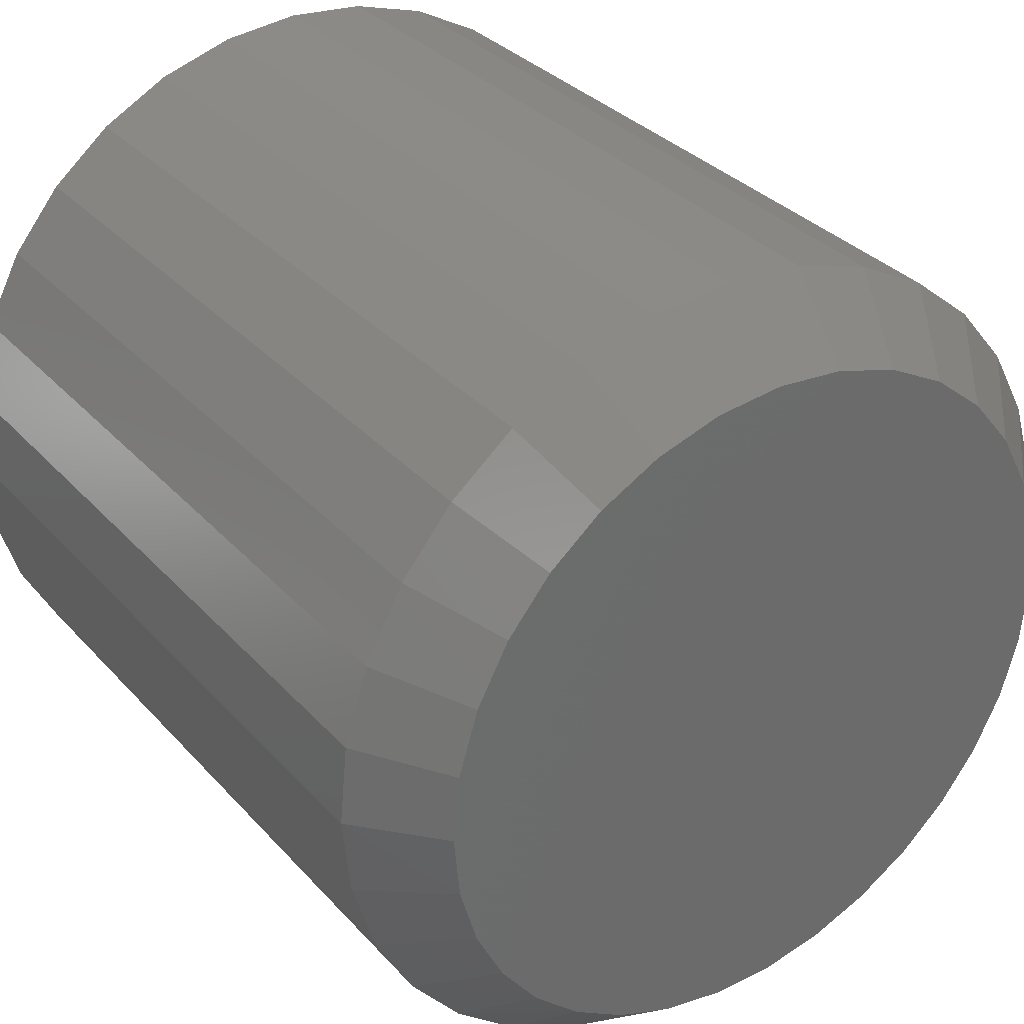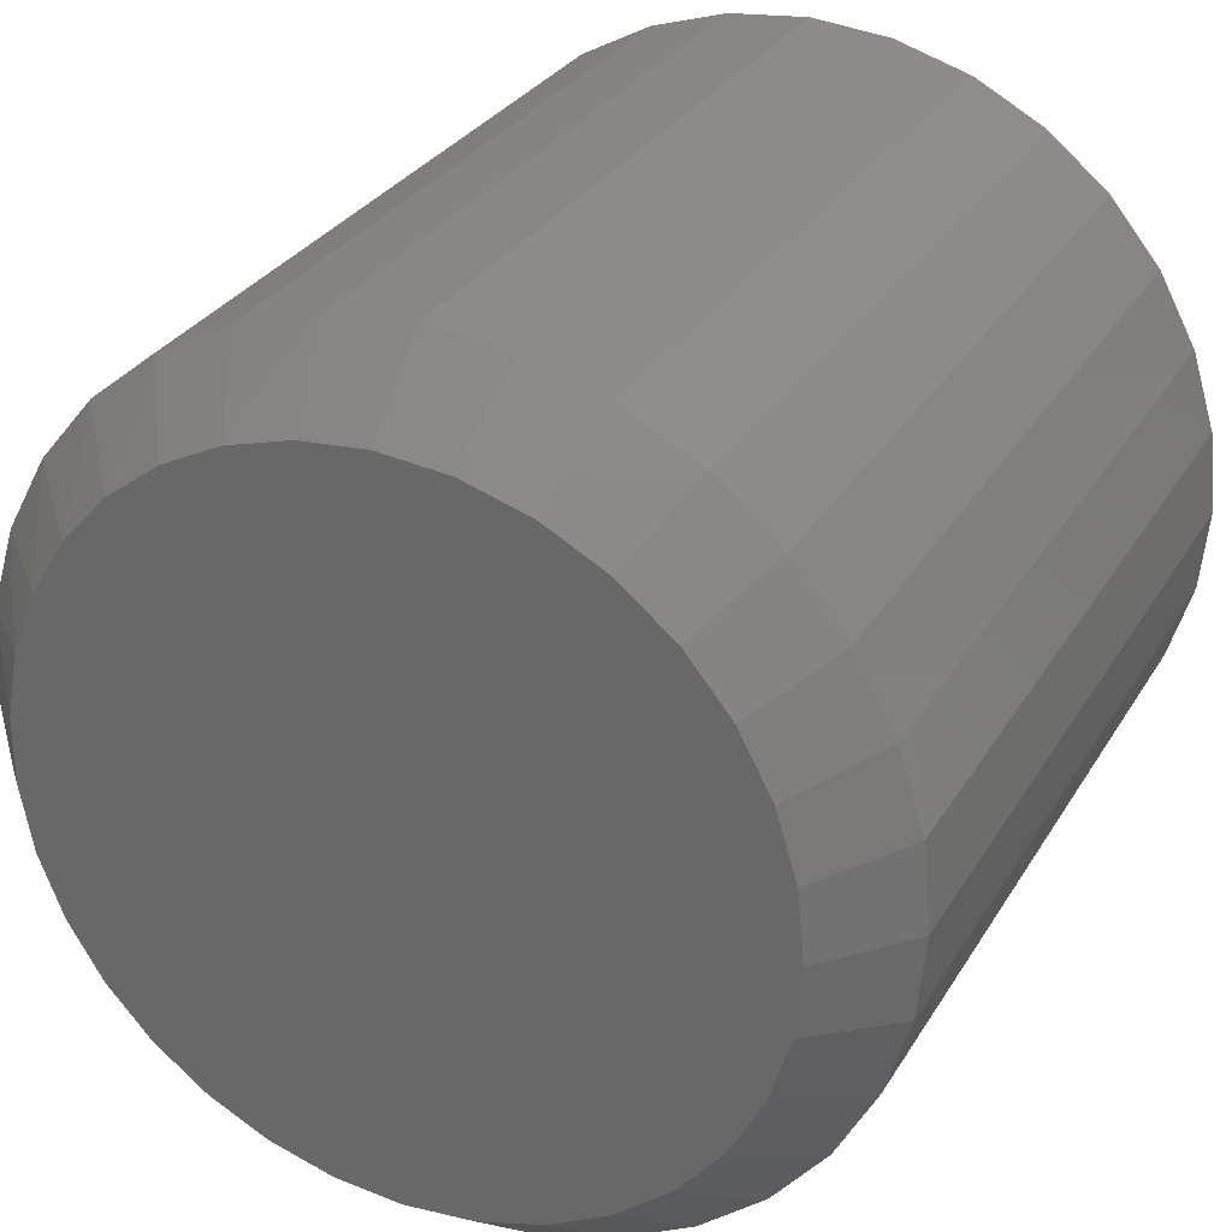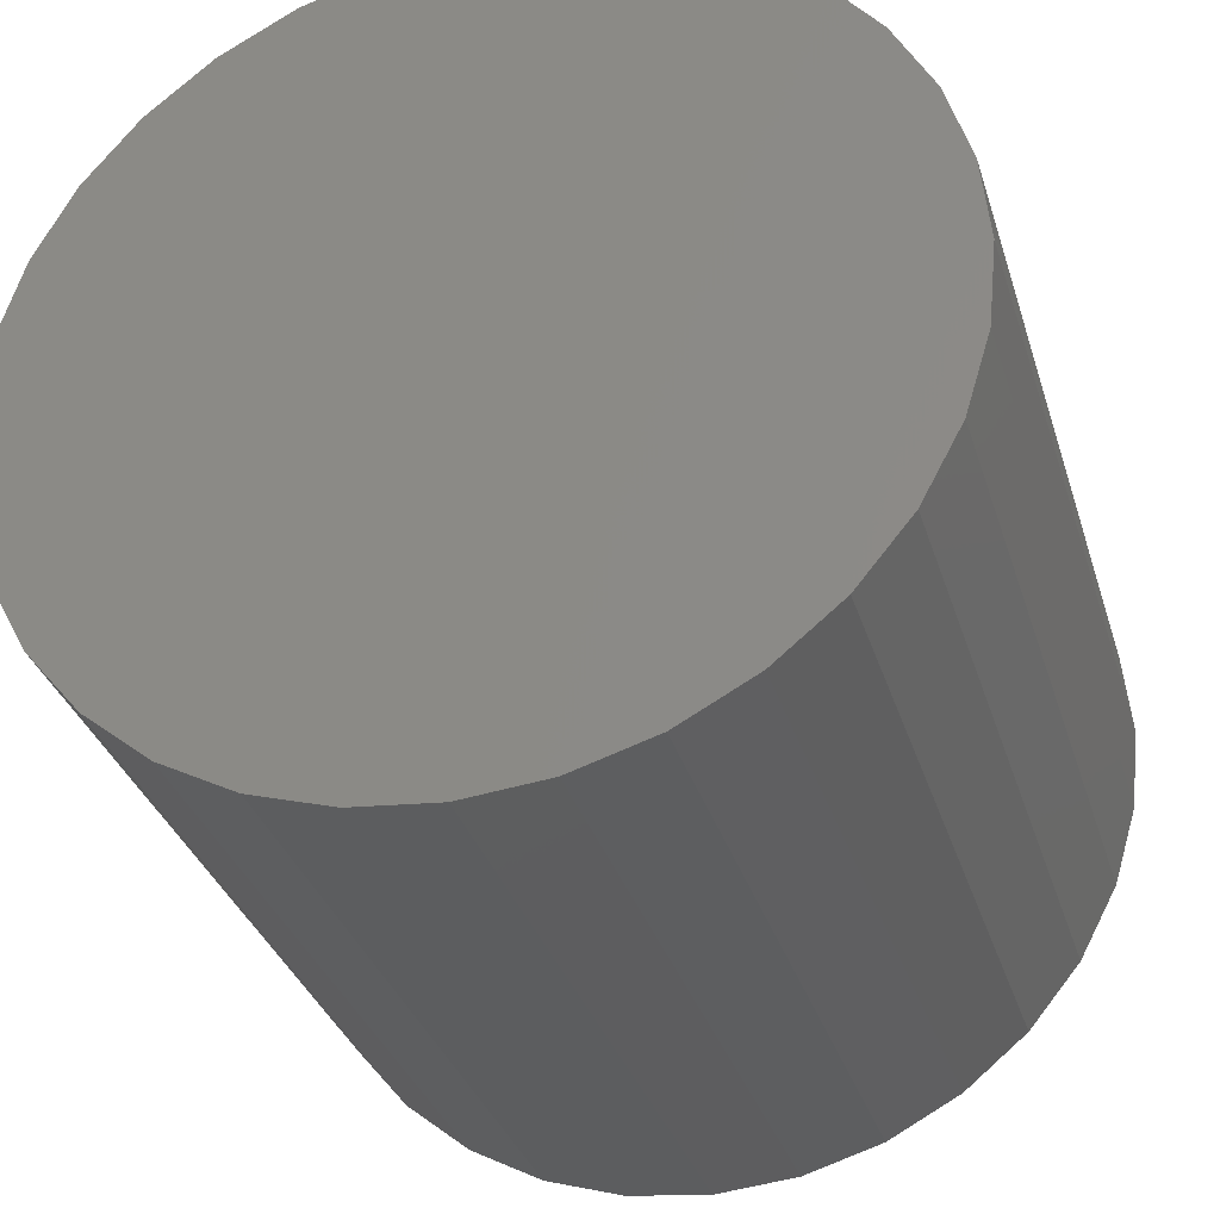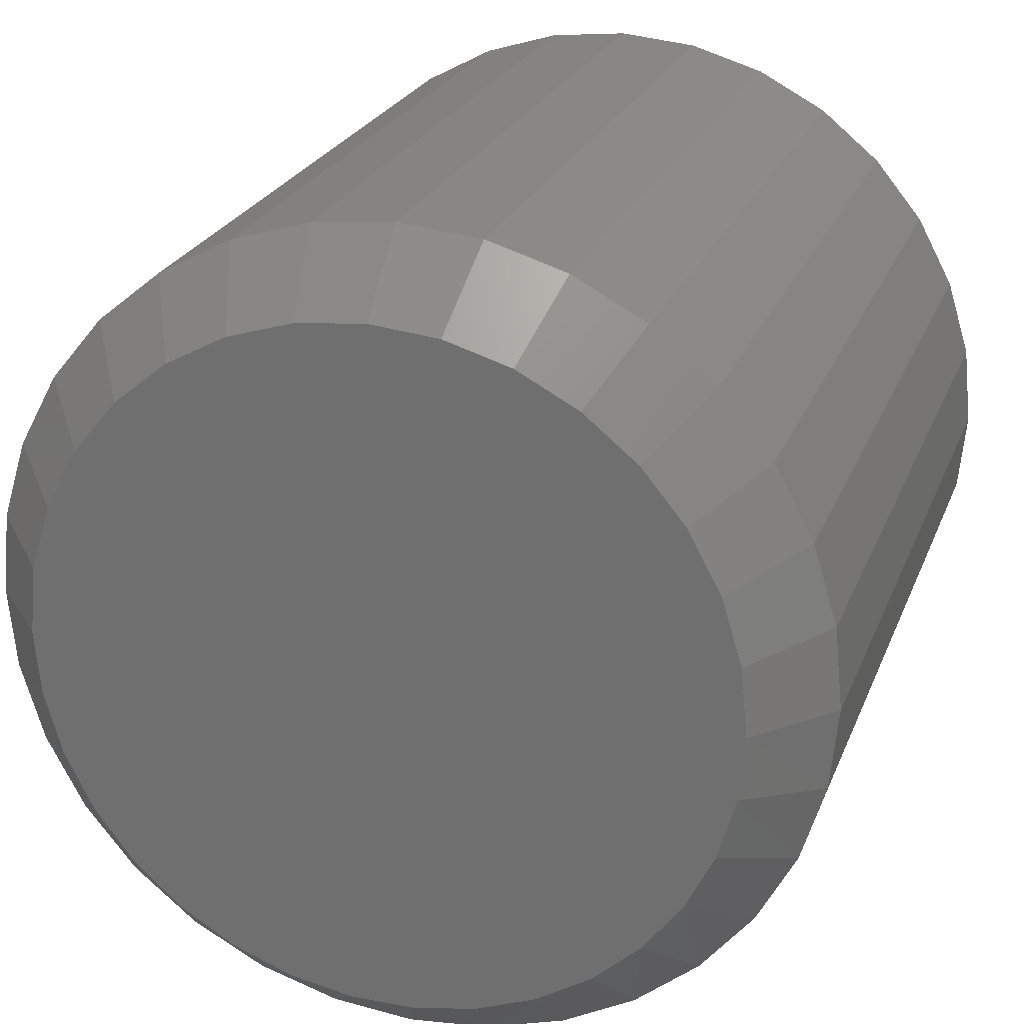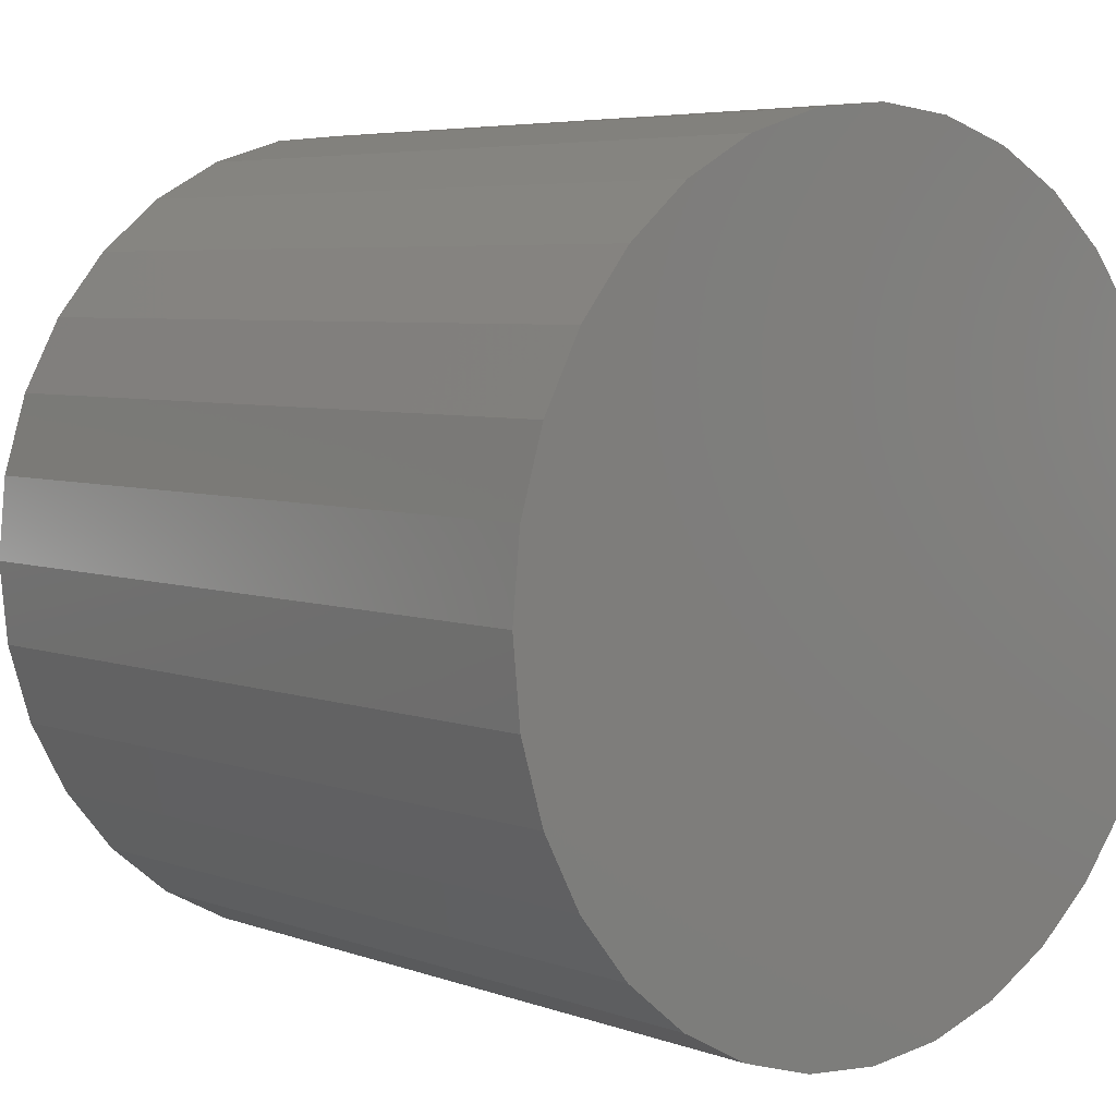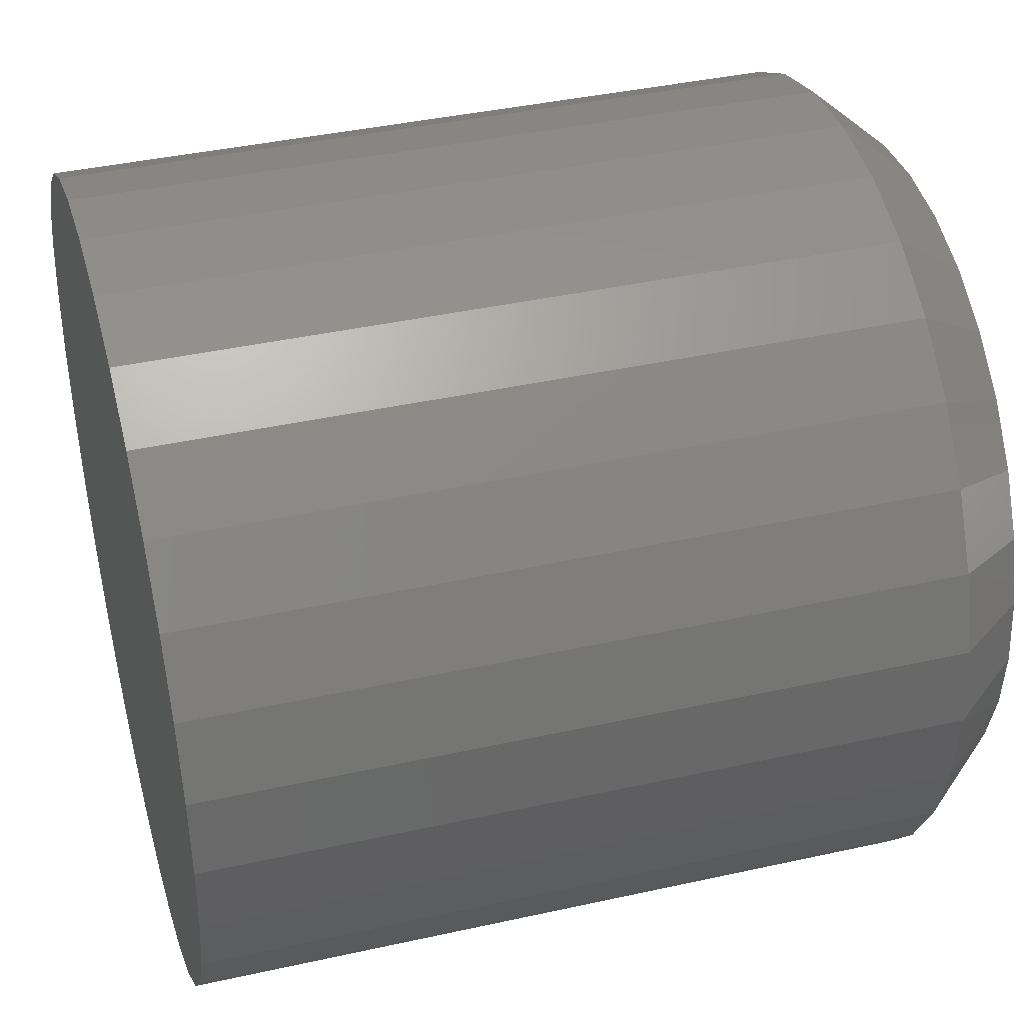
<metadata>
{"format":"stl","ext":"stl","renderer":"f3d","projection":"perspective","resolution":1024,"background":"white","views":[{"elev":32.7,"azim":-124.7,"up":"+Z"},{"elev":29.5,"azim":-64.6,"up":"+Y"},{"elev":-32.8,"azim":106.0,"up":"+Z"},{"elev":23.5,"azim":-72.3,"up":"+Z"},{"elev":5.4,"azim":48.1,"up":"+Y"},{"elev":39.8,"azim":164.6,"up":"+Z"}]}
</metadata>
<code>
# stl→obj: 97 verts, 190 faces
v 0 0.0977 0.3164
v 0 0.1594 0.3104
v 0 0.03596 0.3104
v 0 0.1269 -0.3151
v 0 0.0685 -0.3151
v 0 0.1843 -0.3044
v 0 0.0111 -0.3044
v 0 -0.04336 -0.2833
v 0 0.2388 -0.2833
v 0 -0.093 -0.2525
v 0 0.2884 -0.2525
v 0 -0.1362 -0.2132
v 0 0.3316 -0.2132
v 0 -0.1714 -0.1666
v 0 0.3667 -0.1666
v 0 -0.1974 -0.1143
v 0 0.3928 -0.1143
v 0 -0.2134 -0.05815
v 0 0.4088 -0.05815
v 0 -0.2188 3.657e-07
v 0 0.4141 -2.893e-16
v 0 -0.2127 0.06174
v 0 0.4081 0.06174
v 0 -0.1947 0.1211
v 0 0.3901 0.1211
v 0 -0.1654 0.1758
v 0 0.3608 0.1758
v 0 -0.1261 0.2238
v 0 0.3215 0.2238
v 0 -0.07811 0.2631
v 0 0.2735 0.2631
v 0 -0.0234 0.2924
v 0 0.2188 0.2924
v 0.07031 0.4766 -1.392e-16
v 0.75 0.4766 -4.641e-17
v 0.07031 0.4694 -0.07393
v 0.75 0.4694 -0.07393
v 0.07031 0.4478 -0.145
v 0.75 0.4478 -0.145
v 0.07031 0.4128 -0.2105
v 0.75 0.4128 -0.2105
v 0.07031 0.3657 -0.268
v 0.75 0.3657 -0.268
v 0.07031 0.3082 -0.3151
v 0.75 0.3082 -0.3151
v 0.07031 0.2427 -0.3501
v 0.75 0.2427 -0.3501
v 0.07031 0.1716 -0.3717
v 0.75 0.1716 -0.3717
v 0.07031 0.0977 -0.3789
v 0.75 0.0977 -0.3789
v 0.07031 0.02377 -0.3717
v 0.75 0.02377 -0.3717
v 0.07031 -0.04732 -0.3501
v 0.75 -0.04732 -0.3501
v 0.07031 -0.1128 -0.3151
v 0.75 -0.1128 -0.3151
v 0.07031 -0.1703 -0.268
v 0.75 -0.1703 -0.268
v 0.07031 -0.2174 -0.2105
v 0.75 -0.2174 -0.2105
v 0.07031 -0.2524 -0.145
v 0.75 -0.2524 -0.145
v 0.07031 -0.274 -0.07393
v 0.75 -0.274 -0.07393
v 0.07031 -0.2812 4.641e-17
v 0.75 -0.2812 4.641e-17
v 0.07031 -0.274 0.07393
v 0.75 -0.274 0.07393
v 0.07031 -0.2524 0.145
v 0.75 -0.2524 0.145
v 0.07031 -0.2174 0.2105
v 0.75 -0.2174 0.2105
v 0.07031 -0.1703 0.268
v 0.75 -0.1703 0.268
v 0.07031 -0.1128 0.3151
v 0.75 -0.1128 0.3151
v 0.07031 -0.04732 0.3501
v 0.75 -0.04732 0.3501
v 0.07031 0.02377 0.3717
v 0.75 0.02377 0.3717
v 0.07031 0.0977 0.3789
v 0.75 0.0977 0.3789
v 0.07031 0.1716 0.3717
v 0.75 0.1716 0.3717
v 0.07031 0.2427 0.3501
v 0.75 0.2427 0.3501
v 0.07031 0.3082 0.3151
v 0.75 0.3082 0.3151
v 0.07031 0.3657 0.268
v 0.75 0.3657 0.268
v 0.07031 0.4128 0.2105
v 0.75 0.4128 0.2105
v 0.07031 0.4478 0.145
v 0.75 0.4478 0.145
v 0.07031 0.4694 0.07393
v 0.75 0.4694 0.07393
f 1 2 3
f 4 5 6
f 5 7 6
f 6 7 8
f 6 8 9
f 9 8 10
f 9 10 11
f 11 10 12
f 11 12 13
f 13 12 14
f 13 14 15
f 15 14 16
f 15 16 17
f 17 16 18
f 17 18 19
f 19 18 20
f 19 20 21
f 21 20 22
f 21 22 23
f 23 22 24
f 23 24 25
f 25 24 26
f 25 26 27
f 27 26 28
f 27 28 29
f 29 28 30
f 29 30 31
f 31 30 32
f 31 32 33
f 33 32 3
f 33 3 2
f 34 35 36
f 36 35 37
f 36 37 38
f 38 37 39
f 38 39 40
f 40 39 41
f 40 41 42
f 42 41 43
f 42 43 44
f 44 43 45
f 44 45 46
f 46 45 47
f 46 47 48
f 48 47 49
f 48 49 50
f 50 49 51
f 50 51 52
f 52 51 53
f 52 53 54
f 54 53 55
f 54 55 56
f 56 55 57
f 56 57 58
f 58 57 59
f 58 59 60
f 60 59 61
f 60 61 62
f 62 61 63
f 62 63 64
f 64 63 65
f 64 65 66
f 66 65 67
f 66 67 68
f 68 67 69
f 68 69 70
f 70 69 71
f 70 71 72
f 72 71 73
f 72 73 74
f 74 73 75
f 74 75 76
f 76 75 77
f 76 77 78
f 78 77 79
f 78 79 80
f 80 79 81
f 80 81 82
f 82 81 83
f 82 83 84
f 84 83 85
f 84 85 86
f 86 85 87
f 86 87 88
f 88 87 89
f 88 89 90
f 90 89 91
f 90 91 92
f 92 91 93
f 92 93 94
f 94 93 95
f 94 95 96
f 96 95 97
f 96 97 34
f 34 97 35
f 82 2 1
f 1 80 82
f 31 88 29
f 29 88 90
f 29 90 27
f 27 90 92
f 27 92 25
f 25 92 94
f 25 94 23
f 23 94 96
f 23 96 21
f 21 96 34
f 76 30 74
f 74 30 28
f 74 28 72
f 72 28 26
f 72 26 70
f 70 26 24
f 70 24 68
f 68 24 22
f 68 22 66
f 66 22 20
f 88 31 86
f 86 31 33
f 86 33 84
f 84 33 2
f 84 2 82
f 30 76 32
f 32 76 78
f 32 78 3
f 3 78 80
f 3 80 1
f 5 50 52
f 4 48 50
f 4 50 5
f 12 58 14
f 14 58 60
f 14 60 16
f 16 60 62
f 16 62 18
f 18 62 64
f 18 64 20
f 20 64 66
f 44 11 42
f 42 11 13
f 42 13 40
f 40 13 15
f 40 15 38
f 38 15 17
f 38 17 36
f 36 17 19
f 36 19 34
f 34 19 21
f 58 12 56
f 56 12 10
f 56 10 54
f 54 10 8
f 54 8 52
f 52 8 7
f 52 7 5
f 11 44 9
f 9 44 46
f 9 46 6
f 6 46 48
f 6 48 4
f 81 85 83
f 85 81 87
f 87 81 79
f 87 79 89
f 89 79 77
f 89 77 91
f 91 77 75
f 91 75 93
f 93 75 73
f 93 73 95
f 95 73 71
f 95 71 97
f 97 71 69
f 97 69 35
f 35 69 67
f 35 67 37
f 37 67 65
f 37 65 39
f 39 65 63
f 39 63 41
f 41 63 61
f 41 61 43
f 43 61 59
f 43 59 45
f 45 59 57
f 45 57 47
f 47 57 55
f 47 55 49
f 49 55 53
f 49 53 51

</code>
